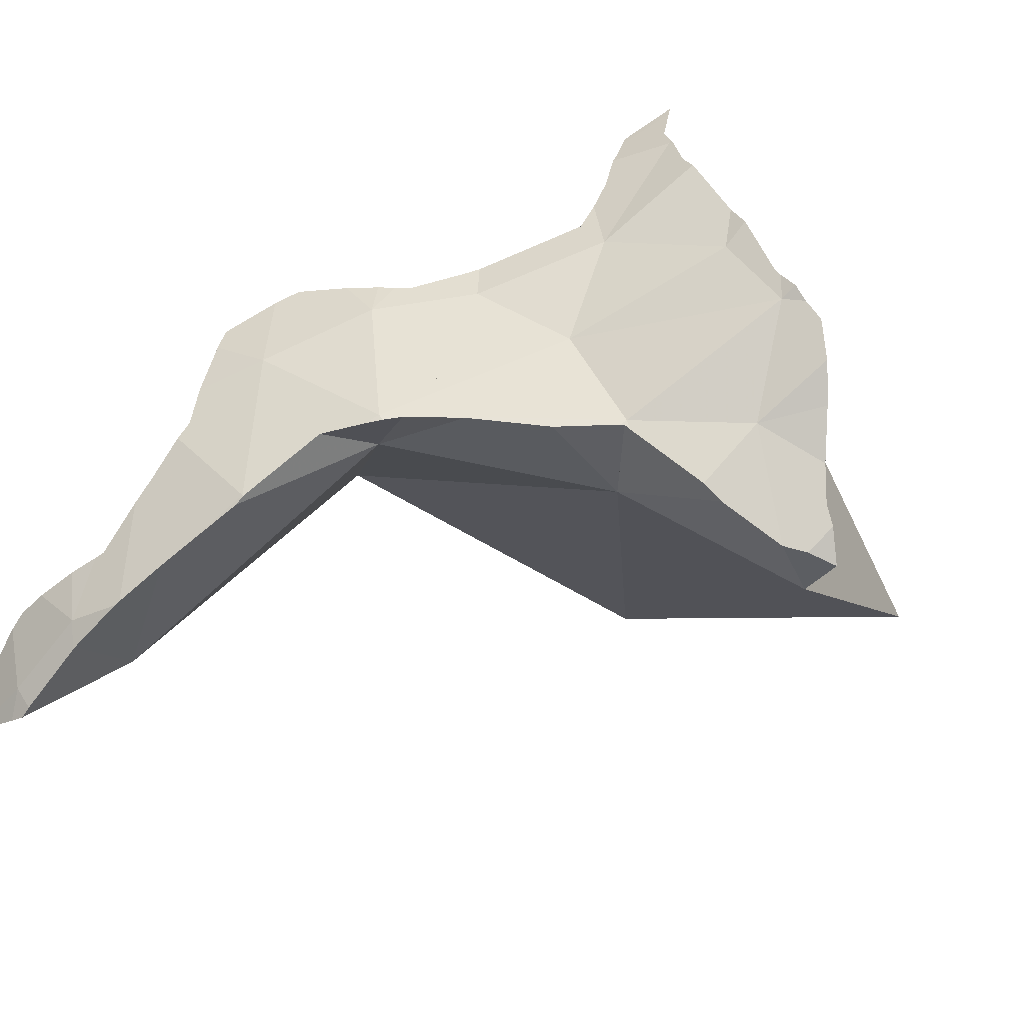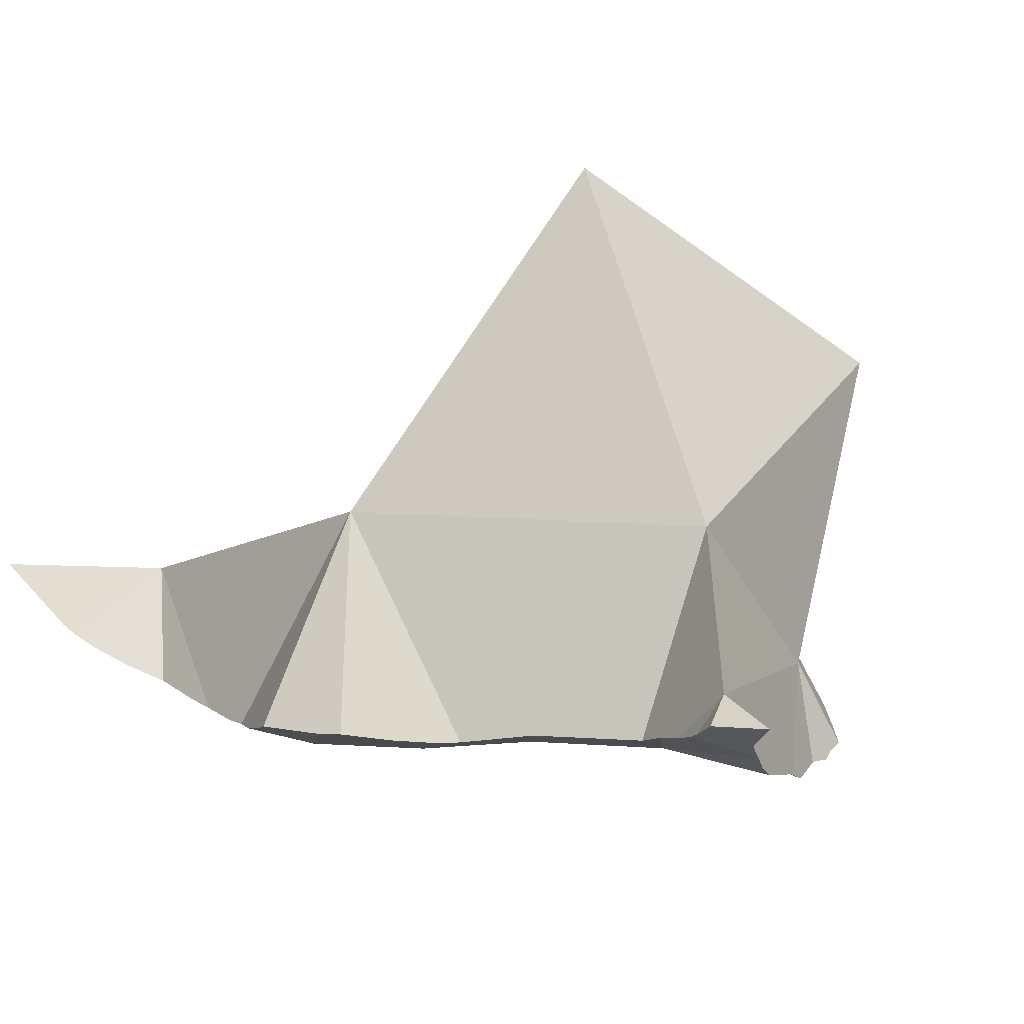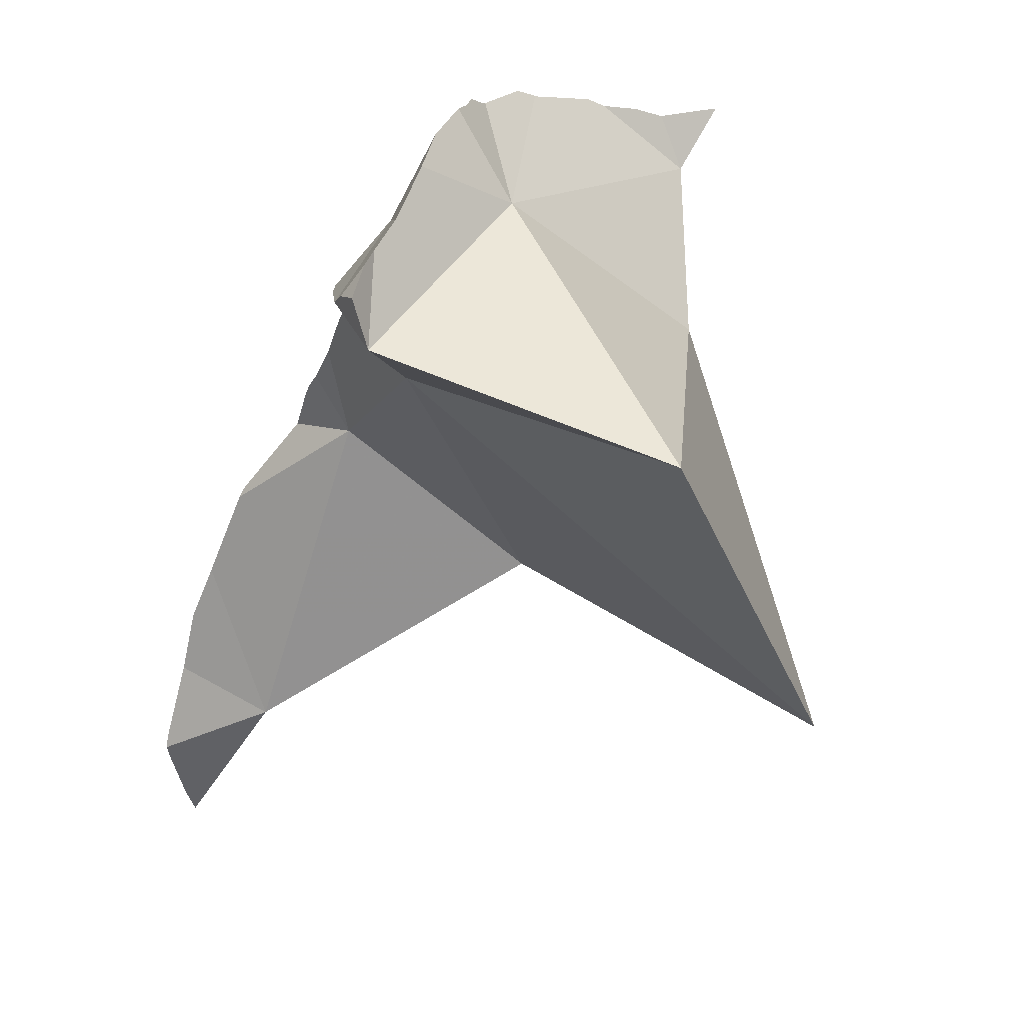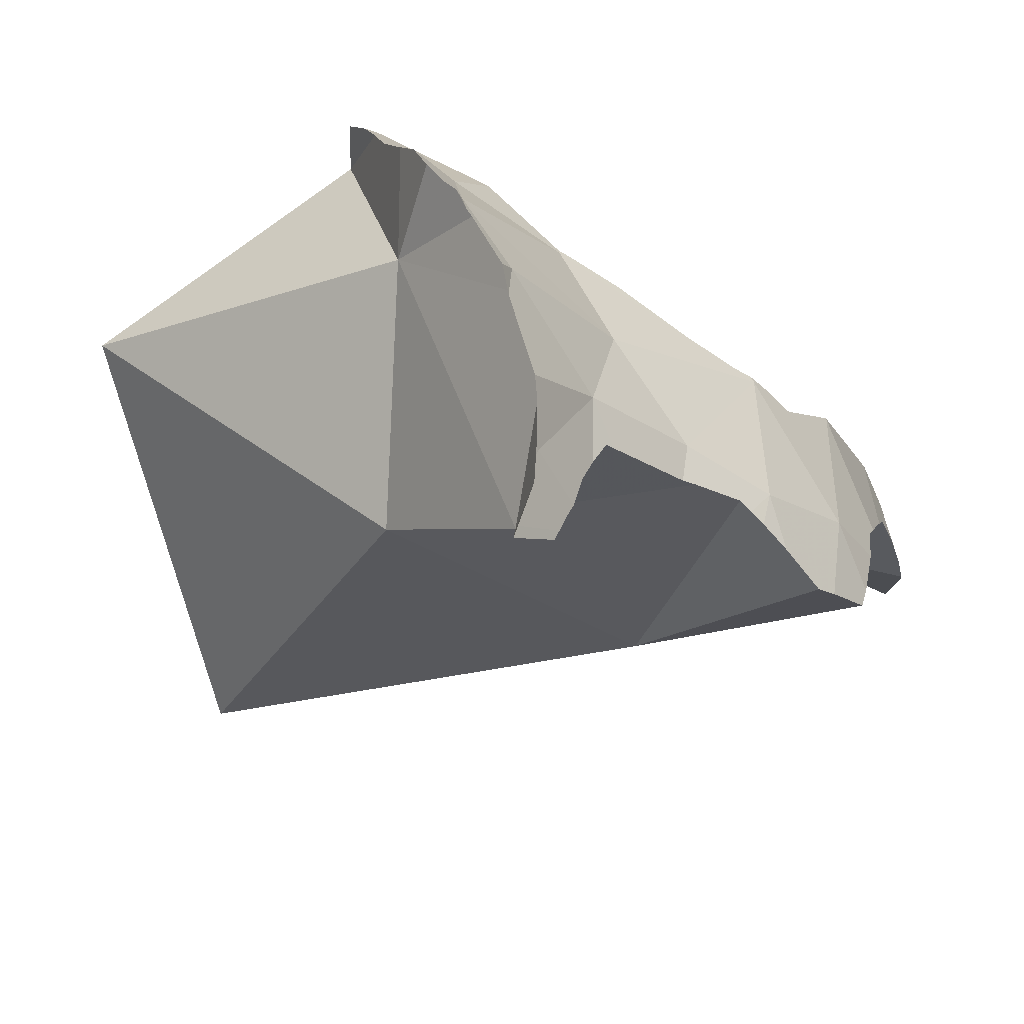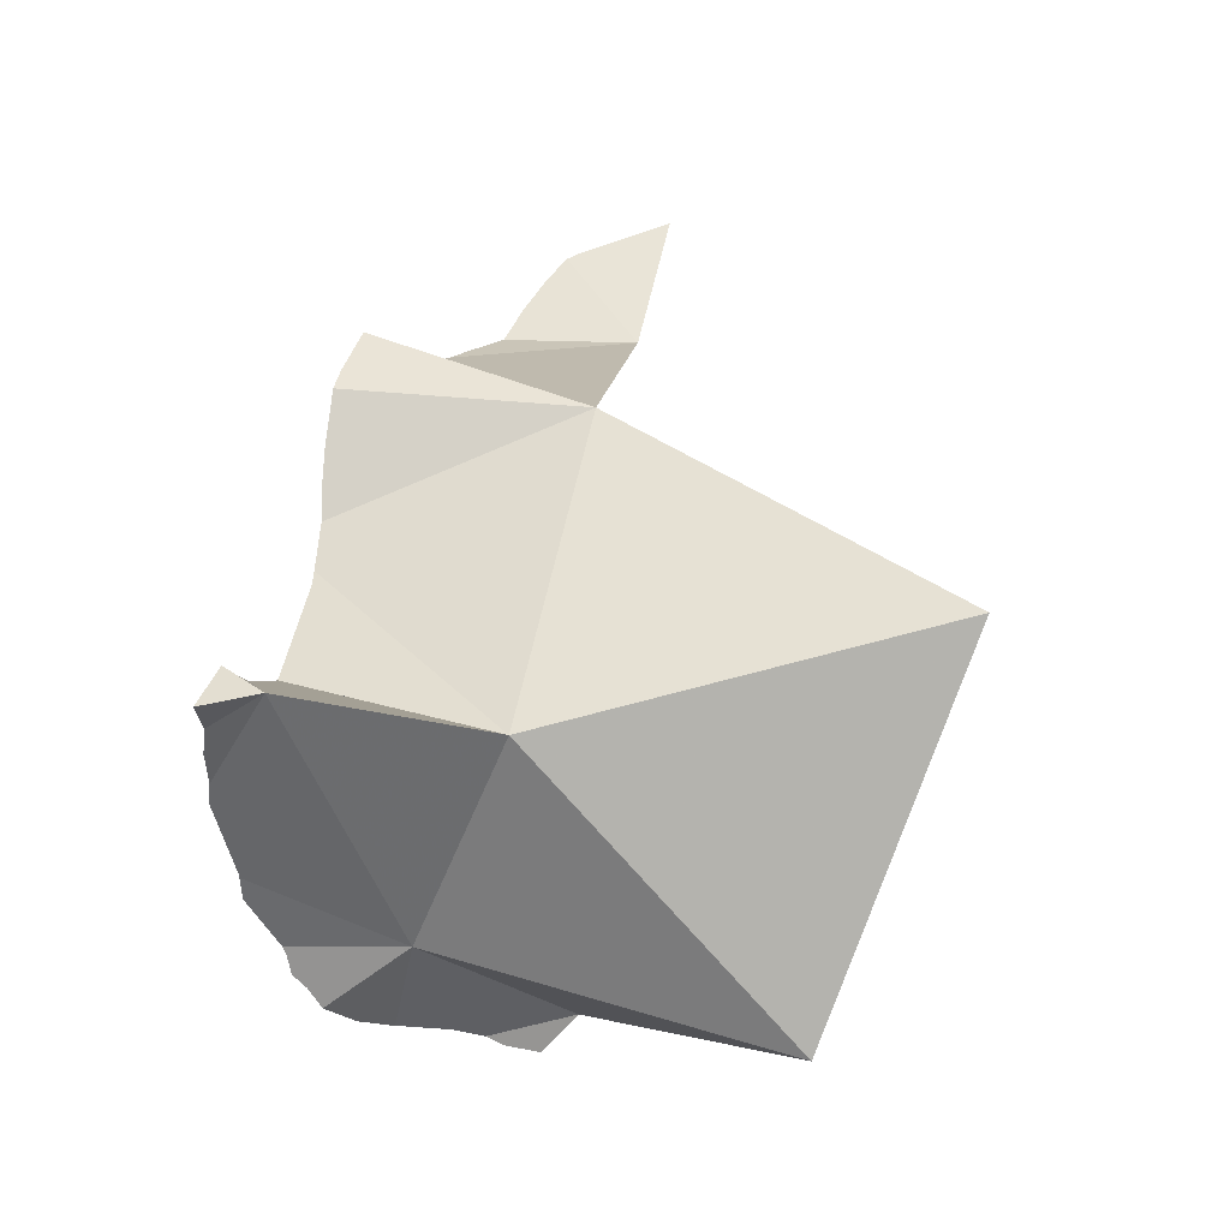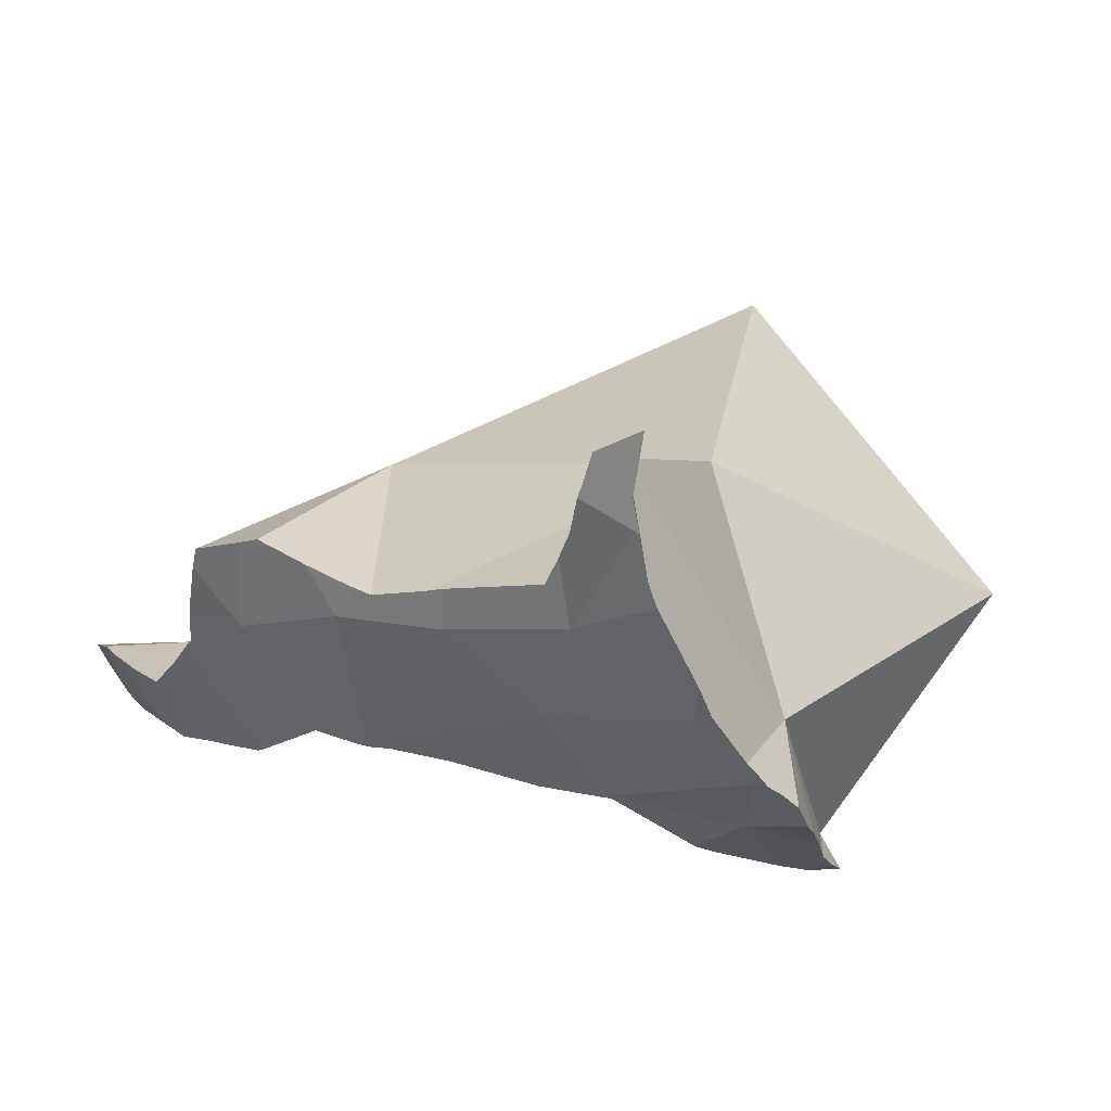
<metadata>
{"format":"obj","ext":"obj","renderer":"f3d","projection":"perspective","resolution":1024,"background":"white","views":[{"elev":-55.2,"azim":-32.4,"up":"+Y"},{"elev":69.1,"azim":-44.1,"up":"+Y"},{"elev":13.5,"azim":64.7,"up":"+Z"},{"elev":59.2,"azim":-170.0,"up":"+Z"},{"elev":62.1,"azim":50.1,"up":"+Y"},{"elev":20.5,"azim":-17.3,"up":"+Y"}]}
</metadata>
<code>
v -0.1135 -0.05368 0.1638
v -0.1133 -0.05255 0.1668
v -0.1127 -0.05989 0.1477
v -0.1125 -0.06081 0.1453
v -0.1123 -0.05251 0.1716
v -0.1122 -0.06129 0.1462
v -0.1112 -0.06298 0.1492
v -0.1102 -0.05249 0.1783
v -0.1095 -0.0638 0.1615
v -0.1083 -0.05249 0.1829
v -0.1081 -0.06158 0.1725
v -0.108 -0.0666 0.1574
v -0.1077 -0.05249 0.1845
v -0.1076 -0.06085 0.1762
v -0.1071 -0.06745 0.1595
v -0.107 -0.06714 0.1617
v -0.1068 -0.04721 0.1921
v -0.1061 -0.04431 0.1962
v -0.106 -0.06392 0.174
v -0.1057 -0.06441 0.1737
v -0.1057 -0.06427 0.1743
v -0.1053 -0.03982 0.2019
v -0.105 -0.03195 0.207
v -0.1047 -0.02349 0.2106
v -0.1046 -0.03774 0.2041
v -0.1043 -0.02001 0.2119
v -0.1038 -0.06287 0.1839
v -0.1035 -0.06265 0.1848
v -0.1007 -0.06031 0.1928
v -0.09945 -0.01701 0.2194
v -0.09937 -0.0594 0.1962
v -0.09895 -0.03115 0.2169
v -0.09692 -0.01561 0.2226
v -0.09544 -0.05661 0.2065
v -0.09523 -0.05566 0.2081
v -0.09514 -0.05596 0.2079
v -0.09508 -0.05585 0.2081
v -0.09463 -0.05528 0.209
v -0.09398 -0.05339 0.168
v -0.09119 -0.018 0.2287
v -0.08878 -0.0483 0.2198
v -0.08752 -0.02545 0.2313
v -0.08727 -0.01953 0.2323
v -0.08513 -0.02033 0.2341
v -0.08403 -0.04863 0.2253
v -0.08328 -0.021 0.2356
v -0.08267 -0.04777 0.2274
v -0.08253 -0.04864 0.2269
v -0.08198 -0.04863 0.2274
v -0.07957 -0.04836 0.2294
v -0.07946 -0.04812 0.2296
v -0.07862 -0.04308 0.2199
v -0.07836 -0.04554 0.2319
v -0.07658 -0.01889 0.2417
v -0.07634 -0.04058 0.2353
v -0.07473 -0.01817 0.2434
v -0.07451 -0.02474 0.2425
v -0.07162 -0.04914 0.2348
v -0.07029 -0.01529 0.1961
v -0.06971 -0.03465 0.2431
v -0.06837 -0.03047 0.2457
v -0.06672 -0.02189 0.252
v -0.06484 -0.01421 0.2555
v -0.06425 -0.01504 0.2561
v -0.0638 -0.01379 0.2568
v -0.06307 -0.01673 0.2571
v -0.06258 -0.009279 0.2591
v -0.06219 -0.02023 0.2575
v -0.0618 -0.004859 0.2616
v -0.06156 -0.03682 0.2493
v -0.06145 0.0007872 0.2638
v -0.06103 -0.0225 0.2575
v -0.06098 0.00265 0.2644
v -0.06092 -0.01976 0.2591
v -0.06032 0.005839 0.2652
v -0.06024 -0.05153 0.2419
v -0.05994 0.007554 0.2656
v -0.05898 -0.02765 0.2577
v -0.05846 -0.03523 0.2545
v -0.05827 -0.03596 0.2541
v -0.05765 -0.0373 0.2535
v -0.0564 0.00286 0.2716
v -0.05618 -0.001651 0.2723
v -0.05599 -0.0007665 0.2725
v -0.05587 -0.00192 0.2729
v -0.05551 0.01023 0.2724
v -0.05527 0.0122 0.2726
v -0.05488 -0.00835 0.2737
v -0.05437 0.005398 0.2632
v -0.05398 -0.01163 0.2749
v -0.05202 -0.05002 0.2488
v -0.05186 -0.05185 0.2479
v -0.05159 -0.05113 0.2485
v -0.05147 -0.05146 0.2484
v -0.05127 -0.05185 0.2483
v -0.05118 -0.05118 0.2488
v -0.05038 -0.05241 0.2483
v -0.04837 -0.02312 0.276
v -0.04817 -0.02367 0.2761
v -0.04768 -0.0297 0.2728
v -0.04681 -0.02722 0.277
v -0.04347 -0.04746 0.235
v -0.04113 -0.03529 0.2758
v -0.04015 -0.03638 0.276
v -0.03893 -0.03958 0.2739
v -0.03872 -0.06052 0.2504
v -0.03827 -0.03884 0.2767
v -0.03602 -0.04057 0.276
v -0.03532 -0.06221 0.25
v -0.03496 -0.05321 0.26
v -0.03387 -0.004179 0.2408
v -0.03325 -0.04316 0.2758
v -0.03036 -0.04803 0.2725
v -0.03003 -0.03616 0.2621
v -0.02757 -0.05143 0.2683
v -0.02722 -0.05192 0.2677
v -0.02466 -0.06608 0.2503
v -0.02459 -0.06609 0.2503
v -0.02372 -0.05709 0.2615
v -0.02125 -0.0614 0.2577
v -0.02091 -0.06664 0.2517
v -0.01915 -0.06374 0.2561
v -0.01615 -0.06455 0.2447
v -0.01591 -0.06694 0.2521
v -0.005164 0.002439 0.1841
v 0.01737 -0.0339 0.232
f 5 2 11
f 2 5 39
f 39 11 2
f 14 8 5
f 5 8 39
f 5 11 14
f 14 10 8
f 8 10 39
f 10 27 13
f 10 13 39
f 14 27 10
f 19 14 11
f 39 19 11
f 13 28 17
f 39 13 17
f 13 27 28
f 19 21 14
f 21 27 14
f 17 35 18
f 39 17 18
f 28 29 17
f 29 31 17
f 31 35 17
f 18 35 22
f 18 22 59
f 39 18 59
f 39 21 19
f 39 27 21
f 25 22 32
f 22 25 59
f 22 35 32
f 23 32 24
f 24 59 23
f 23 25 32
f 23 59 25
f 26 24 30
f 26 59 24
f 24 32 30
f 30 59 26
f 39 28 27
f 39 29 28
f 39 31 29
f 32 42 30
f 33 30 40
f 33 59 30
f 30 42 40
f 34 35 31
f 52 34 31
f 52 31 39
f 35 41 32
f 41 47 32
f 47 42 32
f 59 33 40
f 36 35 34
f 38 36 34
f 38 34 52
f 36 37 35
f 35 37 38
f 35 38 41
f 38 37 36
f 41 38 52
f 39 59 52
f 42 43 40
f 59 40 43
f 45 47 41
f 41 52 45
f 42 44 43
f 42 46 44
f 42 57 46
f 47 57 42
f 59 43 44
f 46 59 44
f 45 48 47
f 48 45 52
f 46 57 54
f 54 111 46
f 111 59 46
f 48 49 47
f 49 50 47
f 50 51 47
f 47 51 53
f 47 53 55
f 47 55 57
f 48 52 49
f 49 52 50
f 51 50 52
f 53 51 52
f 55 53 52
f 111 55 52
f 52 59 111
f 54 57 56
f 111 54 56
f 55 60 57
f 111 60 55
f 57 62 56
f 56 62 64
f 56 64 63
f 111 56 63
f 60 61 57
f 57 61 62
f 111 61 60
f 61 64 62
f 61 65 64
f 111 65 61
f 64 65 63
f 111 63 65
f 52 50 51
f 50 58 51
f 52 58 50
f 52 51 53
f 53 51 91
f 58 93 51
f 51 93 91
f 52 53 55
f 55 111 52
f 52 76 58
f 52 59 102
f 111 59 52
f 102 76 52
f 53 70 55
f 53 91 70
f 55 70 60
f 55 60 111
f 58 76 93
f 102 59 125
f 125 59 111
f 60 70 61
f 60 61 111
f 61 62 64
f 62 61 72
f 61 64 65
f 61 65 111
f 61 70 72
f 62 66 64
f 62 68 66
f 62 72 68
f 66 65 64
f 111 65 66
f 111 66 68
f 111 68 72
f 70 78 72
f 70 79 78
f 70 80 79
f 70 81 80
f 70 91 81
f 111 72 78
f 76 92 94
f 102 92 76
f 94 93 76
f 102 78 79
f 111 78 102
f 102 79 80
f 102 80 81
f 102 81 91
f 102 91 93
f 92 95 94
f 102 95 92
f 102 93 94
f 102 94 95
f 102 125 111
f 74 65 66
f 65 111 66
f 74 67 65
f 67 111 65
f 68 74 66
f 66 111 68
f 67 83 69
f 69 111 67
f 74 83 67
f 68 72 74
f 68 111 72
f 69 71 73
f 69 83 71
f 69 73 89
f 89 111 69
f 82 73 71
f 82 71 84
f 84 71 83
f 72 100 74
f 72 78 100
f 72 111 78
f 75 73 82
f 89 73 75
f 74 88 83
f 74 90 88
f 74 98 90
f 100 98 74
f 75 86 77
f 89 75 77
f 75 82 86
f 77 86 87
f 77 87 89
f 79 100 78
f 79 78 102
f 78 111 102
f 80 79 102
f 79 80 105
f 79 105 100
f 81 80 102
f 81 105 80
f 91 81 102
f 81 91 105
f 89 82 84
f 89 86 82
f 85 84 83
f 83 88 85
f 89 84 85
f 89 85 88
f 89 87 86
f 114 89 88
f 90 114 88
f 114 111 89
f 98 114 90
f 93 96 91
f 93 91 102
f 91 96 105
f 94 96 93
f 94 93 102
f 94 95 96
f 95 94 102
f 95 97 96
f 97 95 102
f 97 110 96
f 105 96 110
f 106 97 102
f 106 110 97
f 100 99 98
f 99 114 98
f 100 101 99
f 114 99 101
f 100 103 101
f 100 105 103
f 114 101 103
f 109 106 102
f 102 117 109
f 111 125 102
f 123 117 102
f 102 126 123
f 102 125 126
f 103 105 104
f 112 103 104
f 114 103 112
f 105 107 104
f 108 104 107
f 108 112 104
f 105 108 107
f 112 108 105
f 113 105 110
f 113 112 105
f 106 109 110
f 109 117 110
f 110 115 113
f 110 116 115
f 110 119 116
f 117 118 110
f 110 118 119
f 114 126 111
f 126 125 111
f 114 112 113
f 114 113 115
f 114 115 116
f 114 116 123
f 123 126 114
f 123 116 119
f 123 118 117
f 119 118 121
f 123 121 118
f 120 119 121
f 123 119 120
f 120 121 122
f 124 120 122
f 123 120 124
f 121 124 122
f 123 124 121
f 3 1 2
f 1 9 2
f 1 3 7
f 7 9 1
f 4 3 2
f 4 2 39
f 2 9 11
f 2 11 39
f 6 3 4
f 6 7 3
f 4 39 6
f 6 39 7
f 12 9 7
f 39 12 7
f 16 11 9
f 15 9 12
f 16 9 15
f 16 20 11
f 20 19 11
f 11 19 39
f 39 15 12
f 39 16 15
f 39 20 16
f 20 21 19
f 19 21 39
f 39 21 20

</code>
